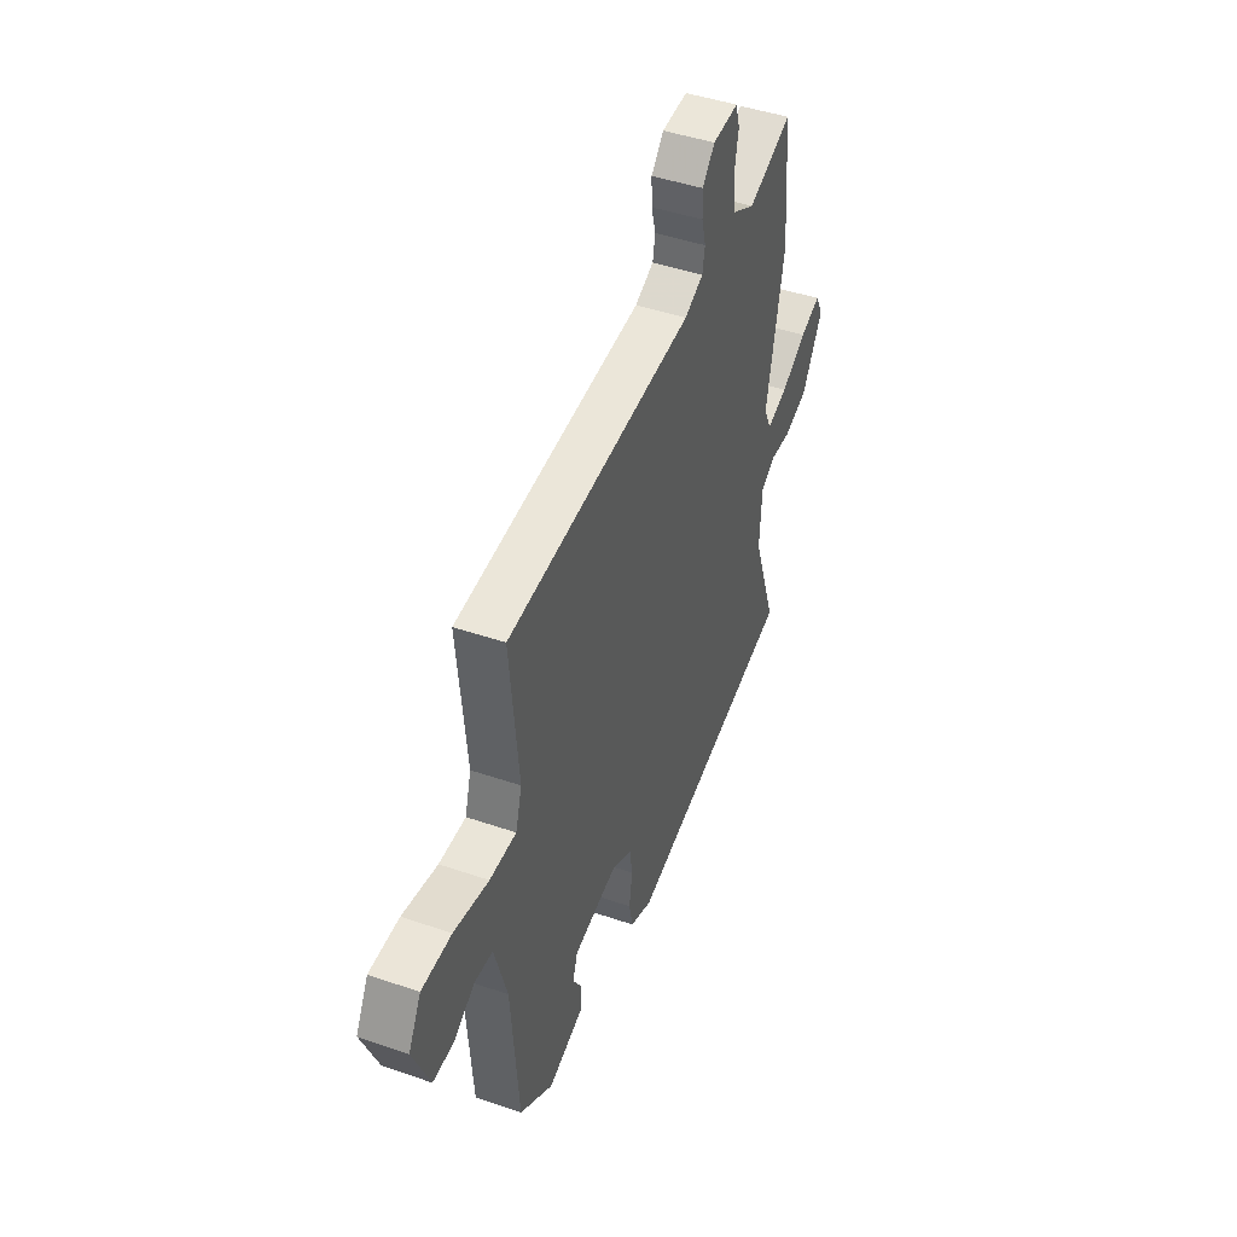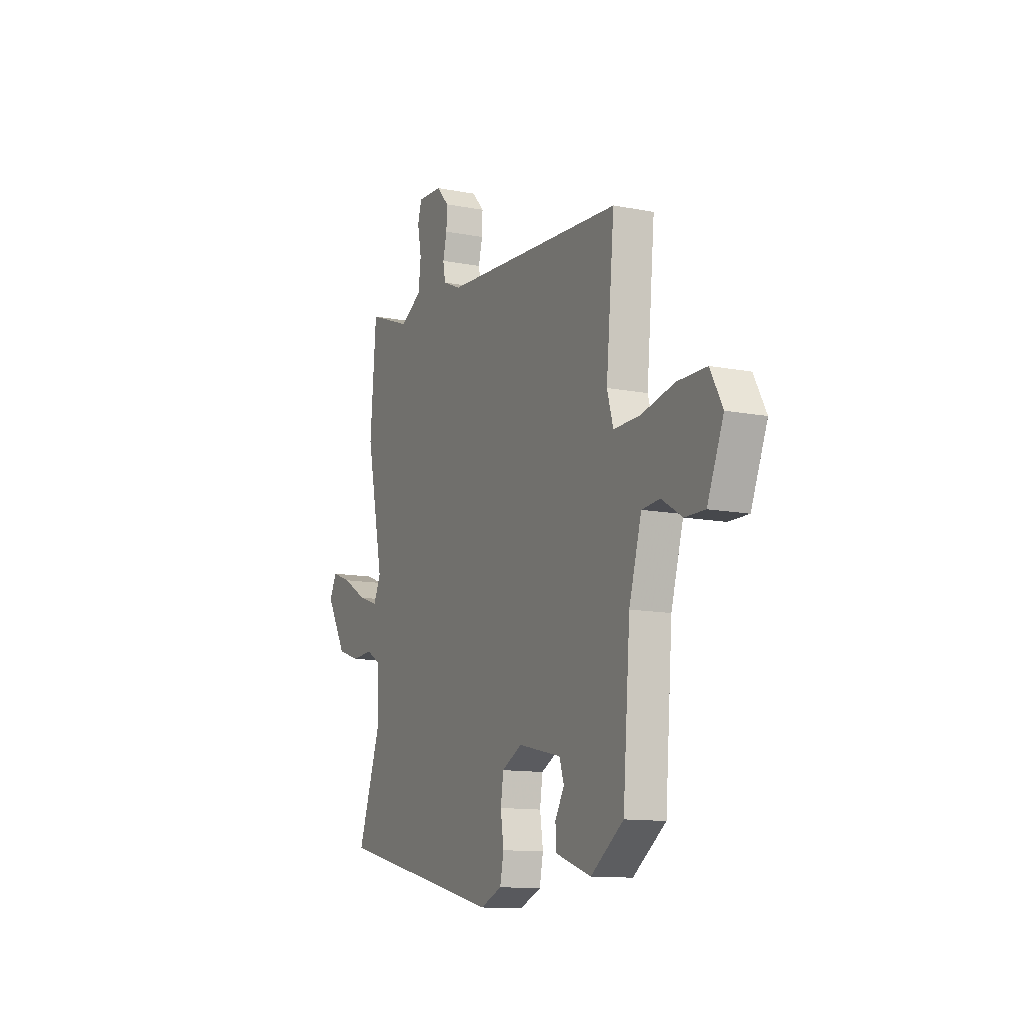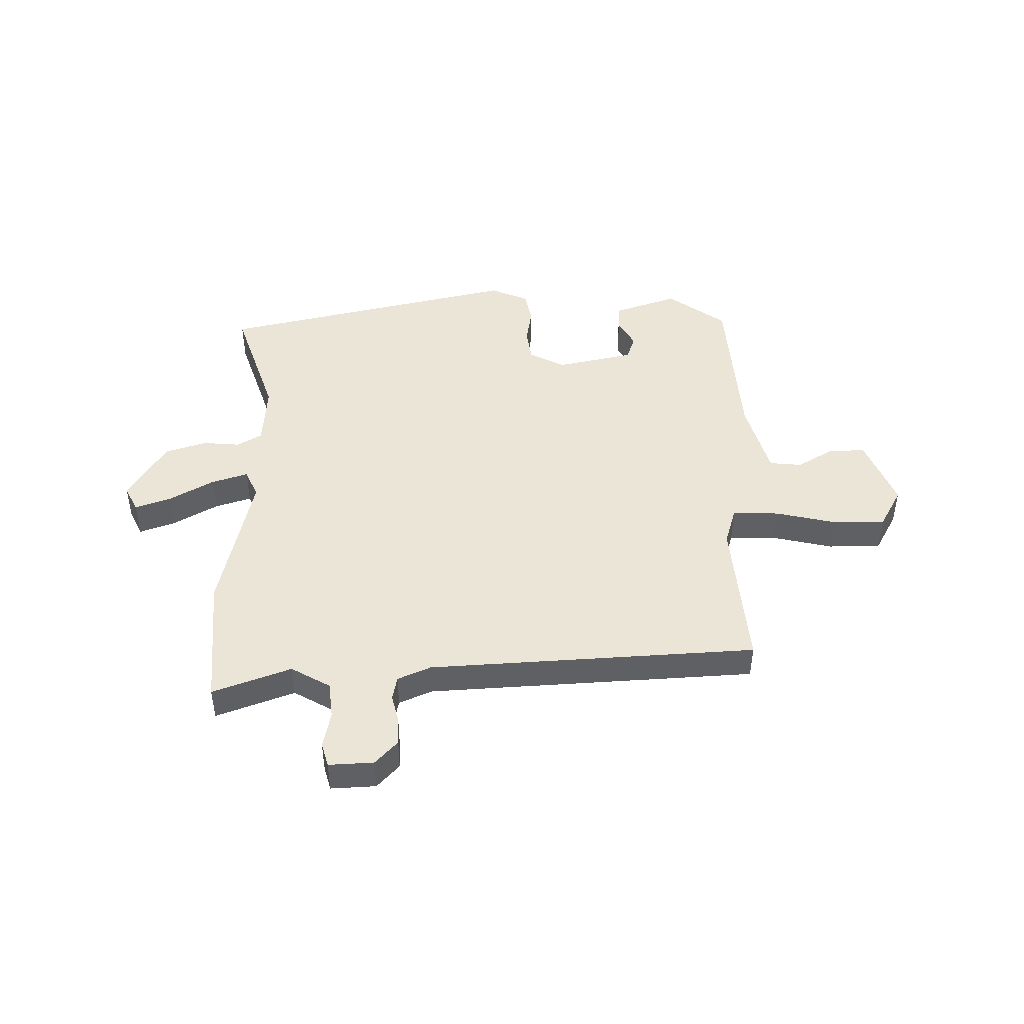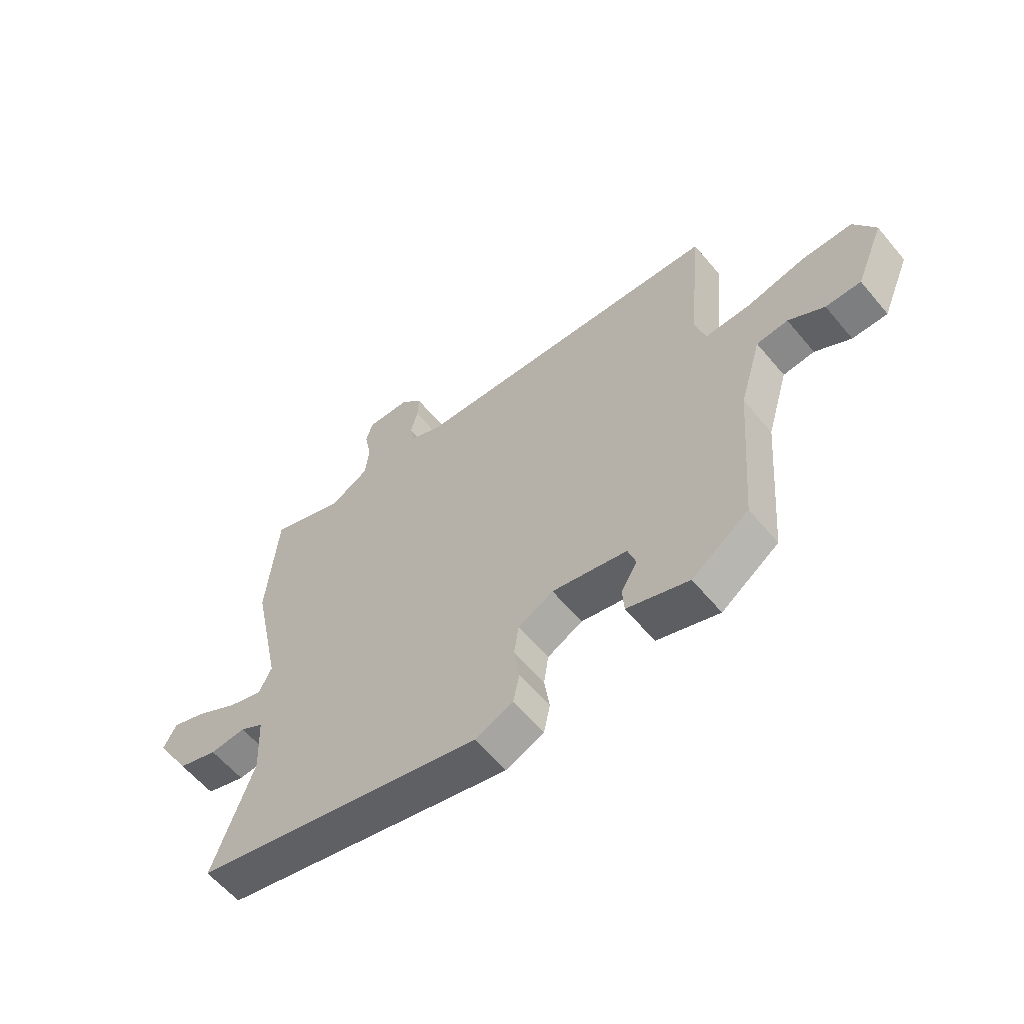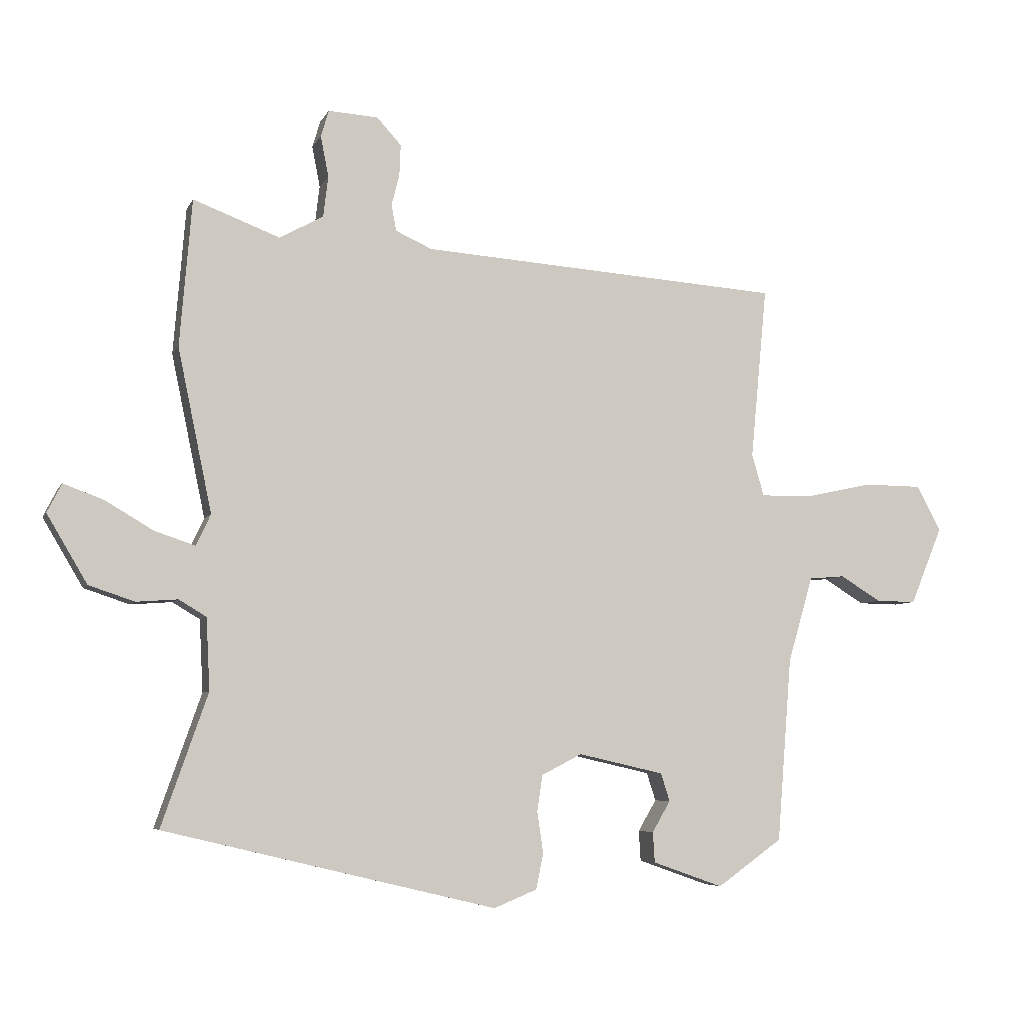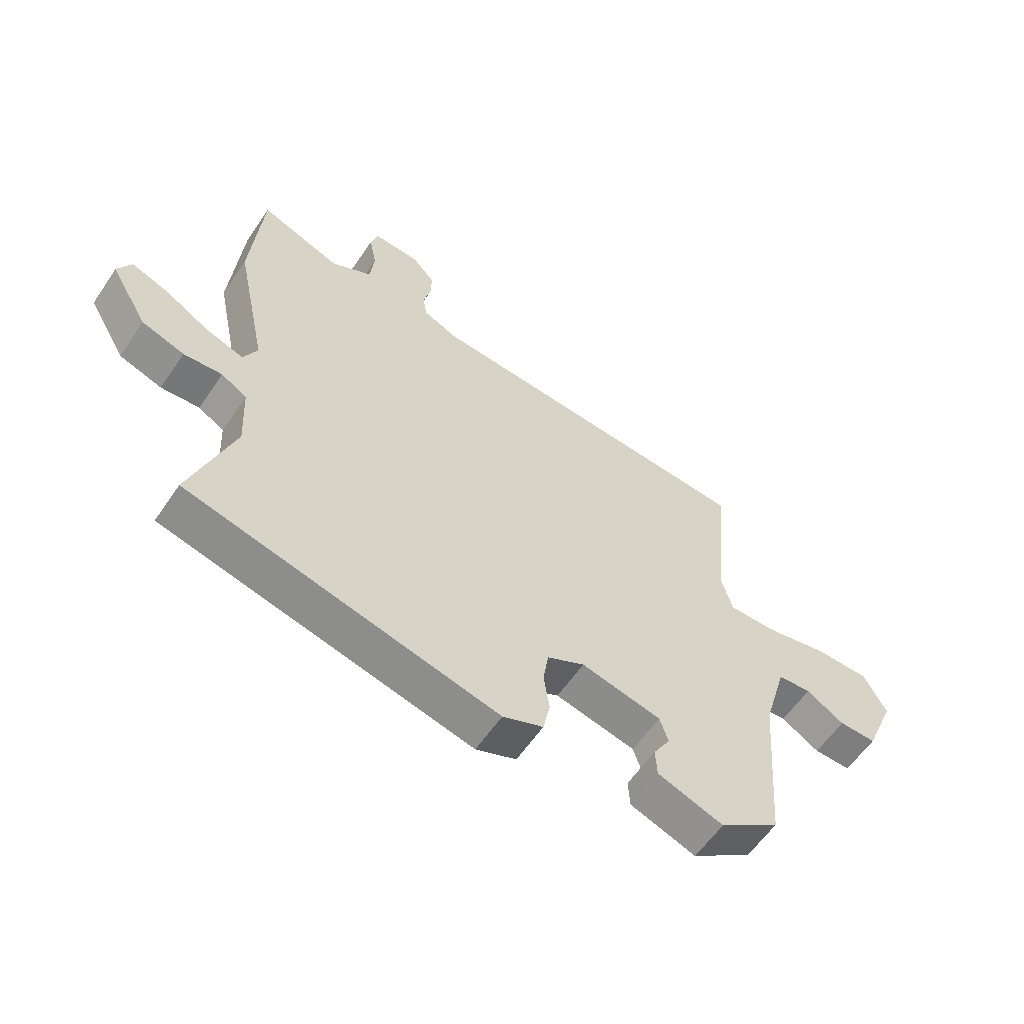
<metadata>
{"format":"obj","ext":"obj","renderer":"f3d","projection":"perspective","resolution":1024,"background":"white","views":[{"elev":45.2,"azim":111.7,"up":"+Z"},{"elev":-12.2,"azim":65.2,"up":"+Z"},{"elev":45.9,"azim":-0.1,"up":"+Y"},{"elev":-59.9,"azim":39.7,"up":"+Z"},{"elev":-5.9,"azim":-16.4,"up":"+Z"},{"elev":-59.1,"azim":-33.9,"up":"+Z"}]}
</metadata>
<code>
v -0.512 0.07 0.352
v -0.492 0.07 0.594
v -0.35 0.07 0.54
v -0.278 0.07 0.58
v -0.27 0.07 0.647
v -0.283 0.07 0.714
v -0.27 0.07 0.758
v -0.188 0.07 0.753
v -0.148 0.07 0.709
v -0.15 0.07 0.658
v -0.163 0.07 0.607
v -0.155 0.07 0.564
v -0.095 0.07 0.537
v 0.501 0.07 0.496
v 0.474 0.07 0.213
v 0.494 0.07 0.144
v 0.579 0.07 0.145
v 0.69 0.07 0.169
v 0.785 0.07 0.168
v 0.825 0.07 0.094
v 0.772 0.07 -0.034
v 0.706 0.07 -0.033
v 0.639 0.07 0.008
v 0.58 0.07 0.003
v 0.539 0.07 -0.138
v 0.515 0.07 -0.441
v 0.408 0.07 -0.517
v 0.292 0.07 -0.476
v 0.289 0.07 -0.426
v 0.319 0.07 -0.375
v 0.304 0.07 -0.329
v 0.163 0.07 -0.297
v 0.097 0.07 -0.331
v 0.088 0.07 -0.391
v 0.098 0.07 -0.459
v 0.086 0.07 -0.517
v 0.015 0.07 -0.546
v -0.531 0.07 -0.415
v -0.455 0.07 -0.198
v -0.461 0.07 -0.08
v -0.506 0.07 -0.053
v -0.574 0.07 -0.058
v -0.649 0.07 -0.033
v -0.715 0.07 0.079
v -0.691 0.07 0.126
v -0.626 0.07 0.102
v -0.546 0.07 0.055
v -0.48 0.07 0.033
v -0.456 0.07 0.084
v -0.512 0 0.352
v -0.492 0 0.594
v -0.35 0 0.54
v -0.278 0 0.58
v -0.27 0 0.647
v -0.283 0 0.714
v -0.27 0 0.758
v -0.188 0 0.753
v -0.148 0 0.709
v -0.15 0 0.658
v -0.163 0 0.607
v -0.155 0 0.564
v -0.095 0 0.537
v 0.501 0 0.496
v 0.474 0 0.213
v 0.494 0 0.144
v 0.579 0 0.145
v 0.69 0 0.169
v 0.785 0 0.168
v 0.825 0 0.094
v 0.772 0 -0.034
v 0.706 0 -0.033
v 0.639 0 0.008
v 0.58 0 0.003
v 0.539 0 -0.138
v 0.515 0 -0.441
v 0.408 0 -0.517
v 0.292 0 -0.476
v 0.289 0 -0.426
v 0.319 0 -0.375
v 0.304 0 -0.329
v 0.163 0 -0.297
v 0.097 0 -0.331
v 0.088 0 -0.391
v 0.098 0 -0.459
v 0.086 0 -0.517
v 0.015 0 -0.546
v -0.531 0 -0.415
v -0.455 0 -0.198
v -0.461 0 -0.08
v -0.506 0 -0.053
v -0.574 0 -0.058
v -0.649 0 -0.033
v -0.715 0 0.079
v -0.691 0 0.126
v -0.626 0 0.102
v -0.546 0 0.055
v -0.48 0 0.033
v -0.456 0 0.084
f 44 45 46 47
f 44 47 48
f 41 42 43 44
f 40 41 44 48
f 36 37 38 39
f 34 35 36 39
f 33 34 39 40
f 32 33 40 48
f 27 28 29 30
f 25 26 27 30
f 24 25 30 31
f 20 21 22 23
f 20 23 24
f 17 18 19 20
f 16 17 20 24
f 13 14 15
f 12 13 15 16
f 8 9 10 11
f 6 7 8 11
f 5 6 11 12
f 4 5 12
f 3 4 12 16
f 49 1 2 3
f 31 32 48 49
f 24 31 49
f 3 16 24 49
f 96 95 94 93
f 97 96 93
f 93 92 91 90
f 97 93 90 89
f 88 87 86 85
f 88 85 84 83
f 89 88 83 82
f 97 89 82 81
f 79 78 77 76
f 79 76 75 74
f 80 79 74 73
f 72 71 70 69
f 73 72 69
f 69 68 67 66
f 73 69 66 65
f 64 63 62
f 65 64 62 61
f 60 59 58 57
f 60 57 56 55
f 61 60 55 54
f 61 54 53
f 65 61 53 52
f 52 51 50 98
f 98 97 81 80
f 98 80 73
f 98 73 65 52
f 1 50 51 2
f 2 51 52 3
f 3 52 53 4
f 4 53 54 5
f 5 54 55 6
f 6 55 56 7
f 7 56 57 8
f 8 57 58 9
f 9 58 59 10
f 10 59 60 11
f 11 60 61 12
f 12 61 62 13
f 13 62 63 14
f 14 63 64 15
f 15 64 65 16
f 16 65 66 17
f 17 66 67 18
f 18 67 68 19
f 19 68 69 20
f 20 69 70 21
f 21 70 71 22
f 22 71 72 23
f 23 72 73 24
f 24 73 74 25
f 25 74 75 26
f 26 75 76 27
f 27 76 77 28
f 28 77 78 29
f 29 78 79 30
f 30 79 80 31
f 31 80 81 32
f 32 81 82 33
f 33 82 83 34
f 34 83 84 35
f 35 84 85 36
f 36 85 86 37
f 37 86 87 38
f 38 87 88 39
f 39 88 89 40
f 40 89 90 41
f 41 90 91 42
f 42 91 92 43
f 43 92 93 44
f 44 93 94 45
f 45 94 95 46
f 46 95 96 47
f 47 96 97 48
f 48 97 98 49
f 49 98 50 1

</code>
